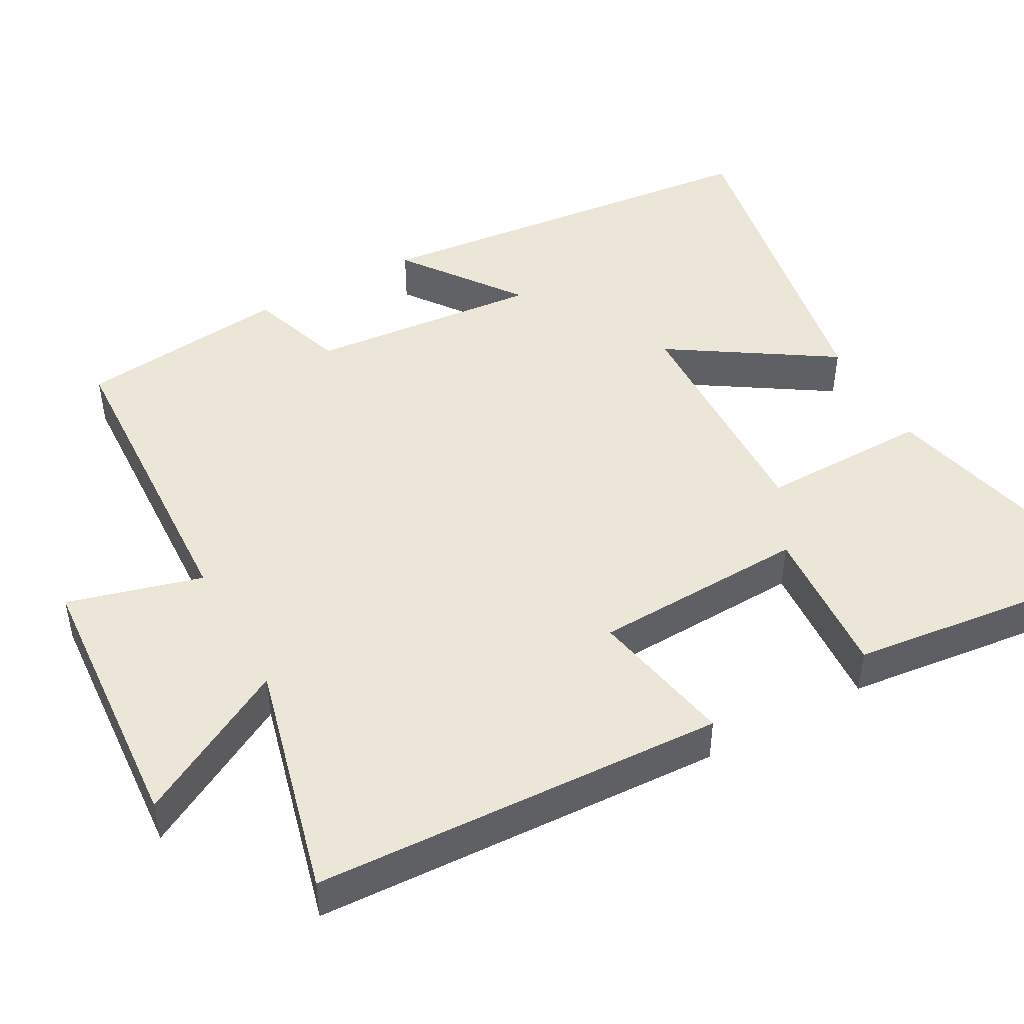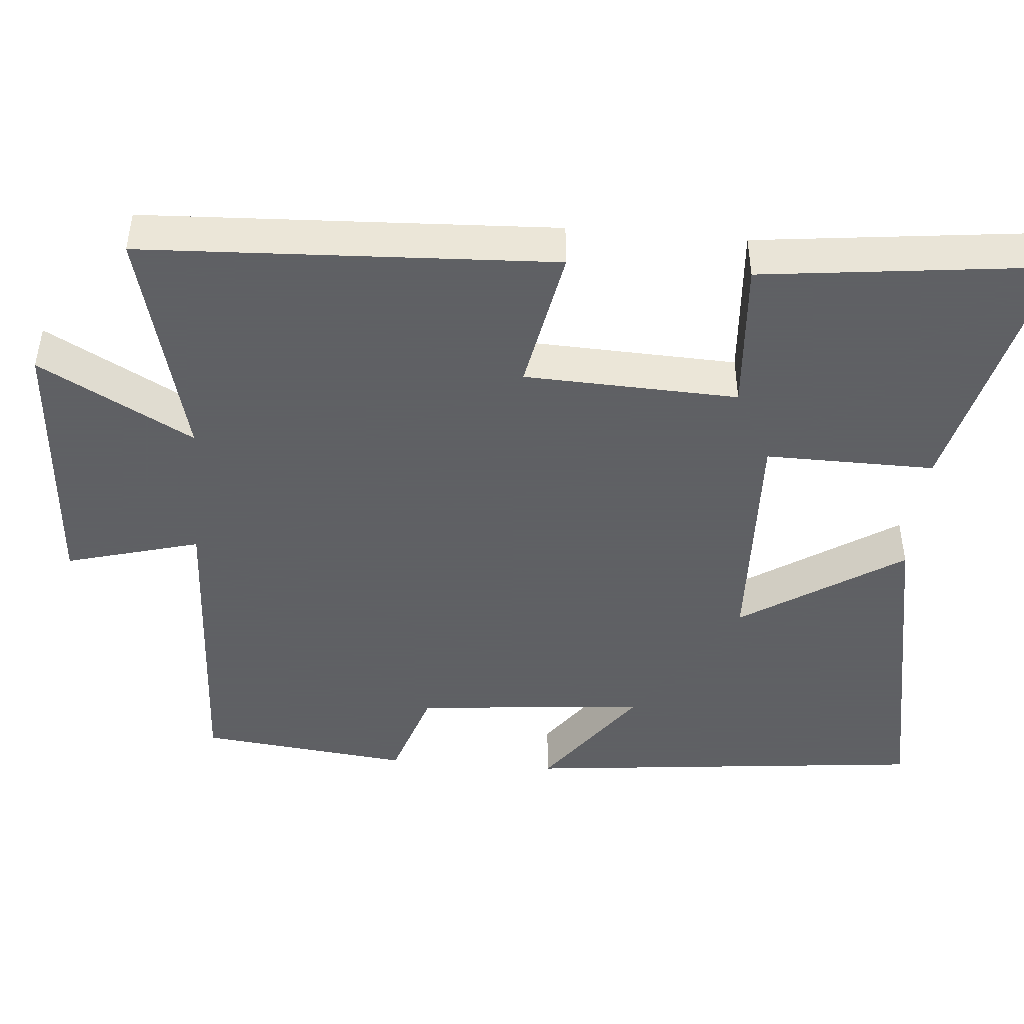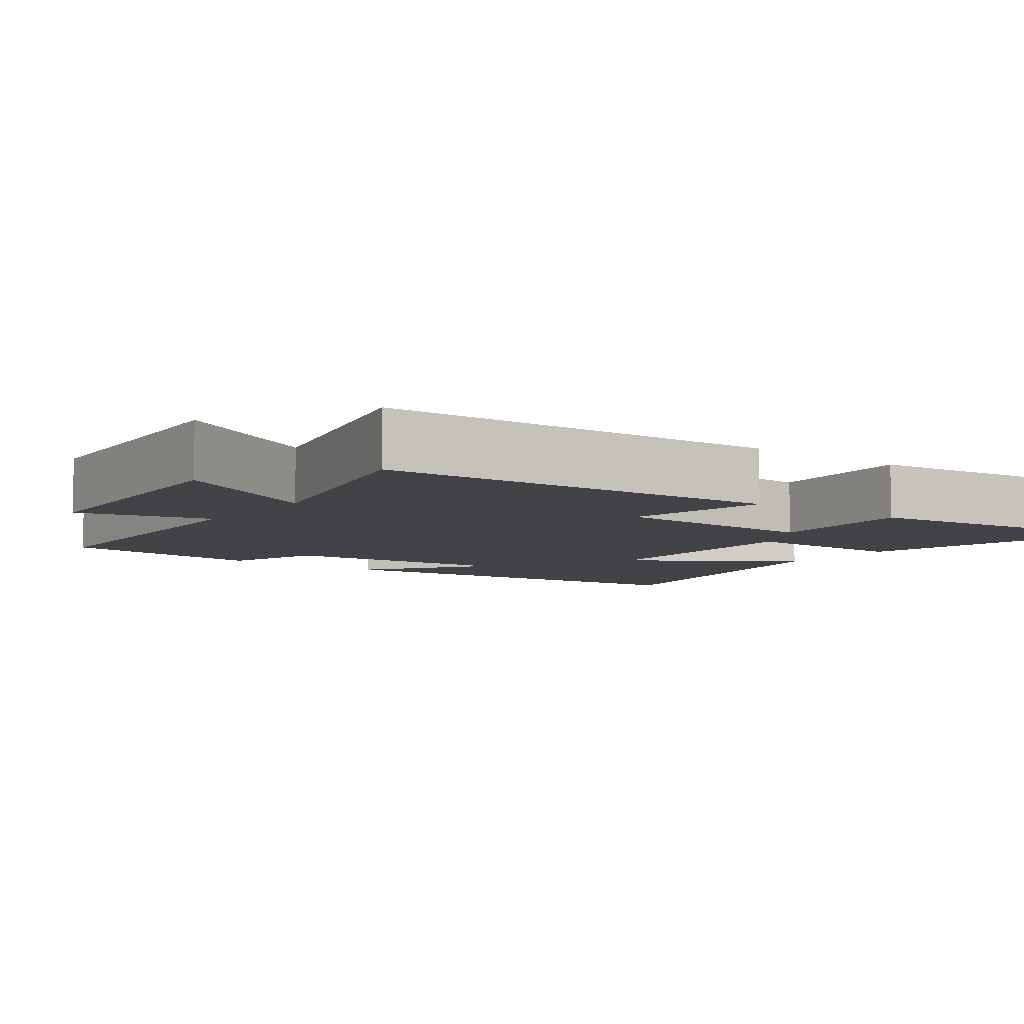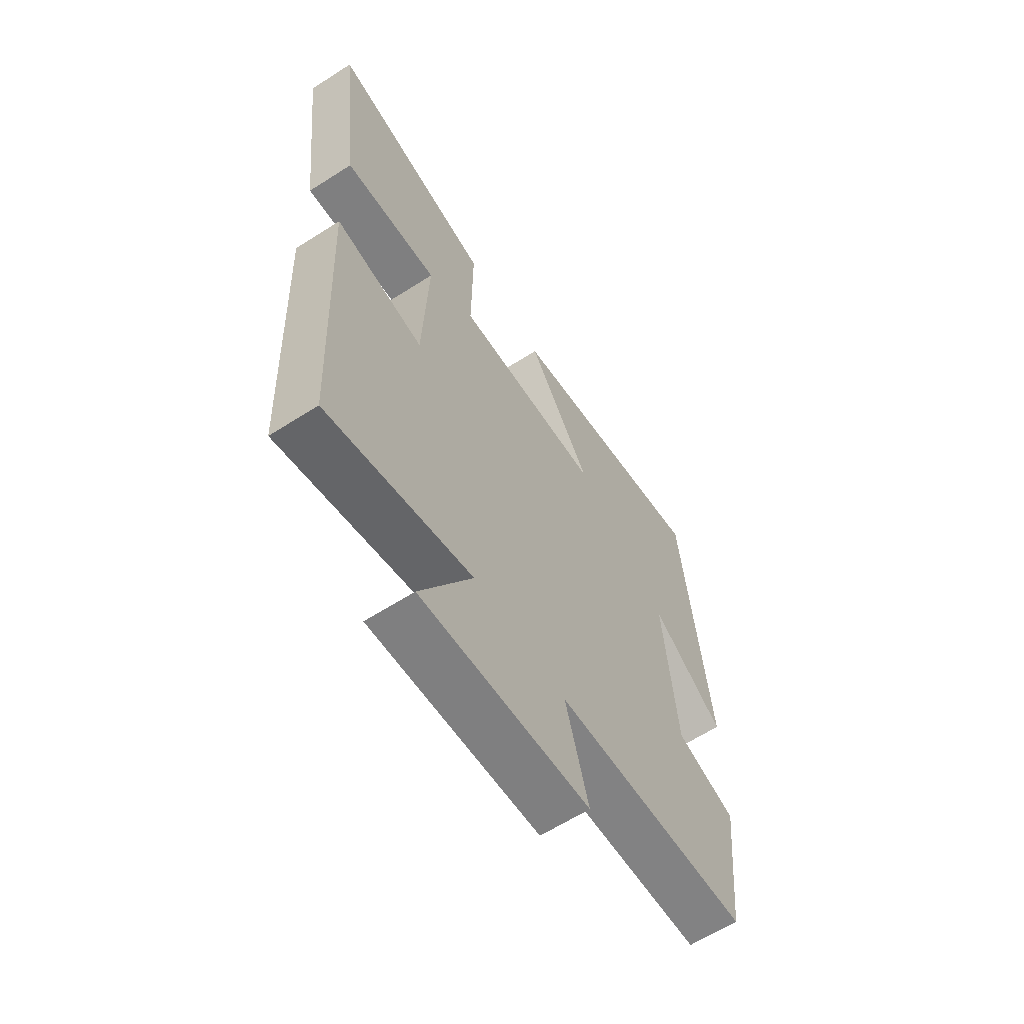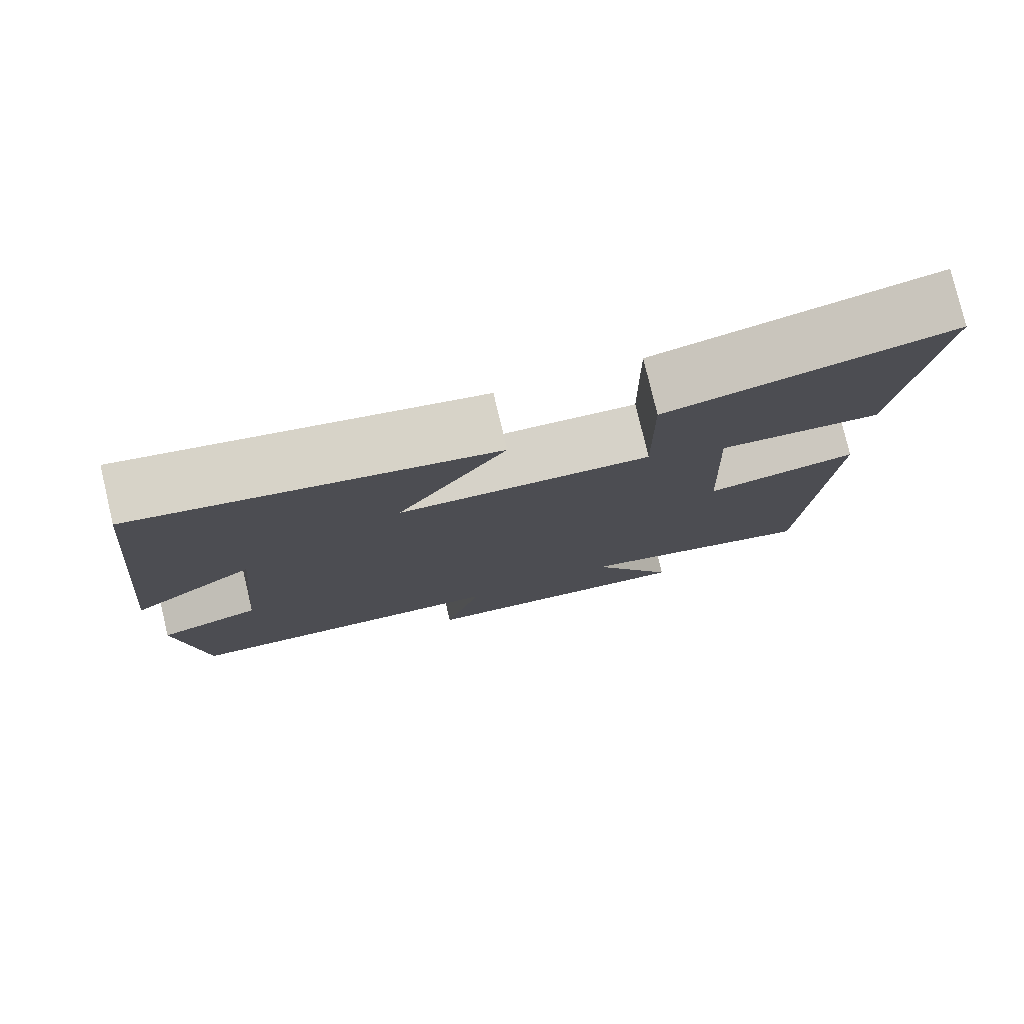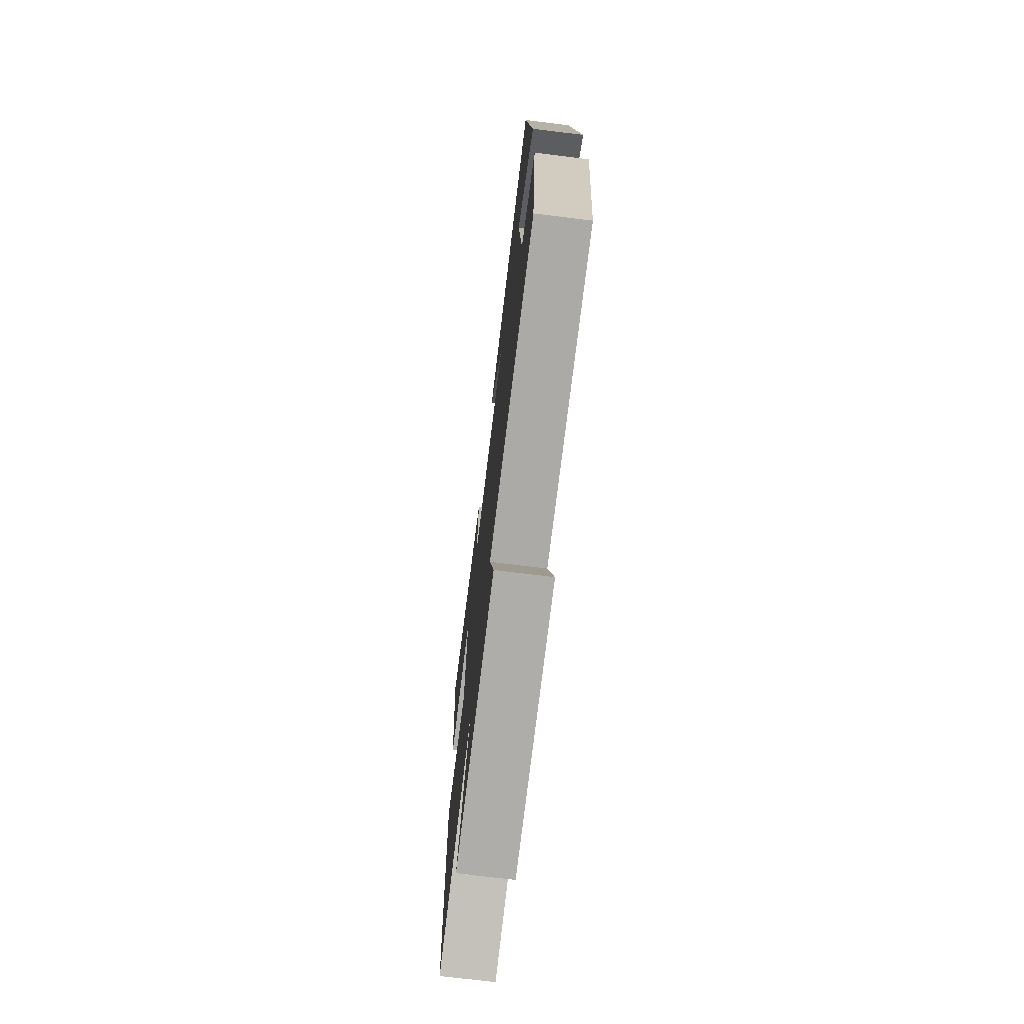
<metadata>
{"format":"obj","ext":"obj","renderer":"f3d","projection":"perspective","resolution":1024,"background":"white","views":[{"elev":46.5,"azim":-119.0,"up":"+Y"},{"elev":-45.3,"azim":-94.8,"up":"+Y"},{"elev":-7.0,"azim":-126.8,"up":"+Y"},{"elev":-63.0,"azim":-57.1,"up":"+Z"},{"elev":78.8,"azim":166.6,"up":"+Z"},{"elev":-73.2,"azim":83.0,"up":"+Z"}]}
</metadata>
<code>
v 0.468 0.07 -0.48
v 0.044 0.07 -0.5
v 0.093 0.07 -0.679
v -0.273 0.07 -0.705
v -0.16 0.07 -0.5
v -0.475 0.07 -0.58
v -0.5 0.07 -0.032
v -0.306 0.07 -0.069
v -0.294 0.07 0.217
v -0.5 0.07 0.202
v -0.544 0.07 0.585
v -0.188 0.07 0.5
v -0.191 0.07 0.273
v 0.131 0.07 0.285
v -0.008 0.07 0.5
v 0.444 0.07 0.585
v 0.5 0.07 0.04
v 0.342 0.07 0.155
v 0.37 0.07 -0.155
v 0.5 0.07 -0.198
v 0.468 0 -0.48
v 0.044 0 -0.5
v 0.093 0 -0.679
v -0.273 0 -0.705
v -0.16 0 -0.5
v -0.475 0 -0.58
v -0.5 0 -0.032
v -0.306 0 -0.069
v -0.294 0 0.217
v -0.5 0 0.202
v -0.544 0 0.585
v -0.188 0 0.5
v -0.191 0 0.273
v 0.131 0 0.285
v -0.008 0 0.5
v 0.444 0 0.585
v 0.5 0 0.04
v 0.342 0 0.155
v 0.37 0 -0.155
v 0.5 0 -0.198
f 19 20 1 2
f 18 19 2
f 15 16 17 18
f 14 15 18
f 13 14 18 2
f 11 12 13
f 10 11 13
f 9 10 13
f 13 2 3
f 9 13 3
f 8 9 3
f 5 6 7 8
f 5 8 3
f 3 4 5
f 22 21 40 39
f 22 39 38
f 38 37 36 35
f 38 35 34
f 22 38 34 33
f 33 32 31
f 33 31 30
f 33 30 29
f 23 22 33
f 23 33 29
f 23 29 28
f 28 27 26 25
f 23 28 25
f 25 24 23
f 1 21 22 2
f 2 22 23 3
f 3 23 24 4
f 4 24 25 5
f 5 25 26 6
f 6 26 27 7
f 7 27 28 8
f 8 28 29 9
f 9 29 30 10
f 10 30 31 11
f 11 31 32 12
f 12 32 33 13
f 13 33 34 14
f 14 34 35 15
f 15 35 36 16
f 16 36 37 17
f 17 37 38 18
f 18 38 39 19
f 19 39 40 20
f 20 40 21 1

</code>
